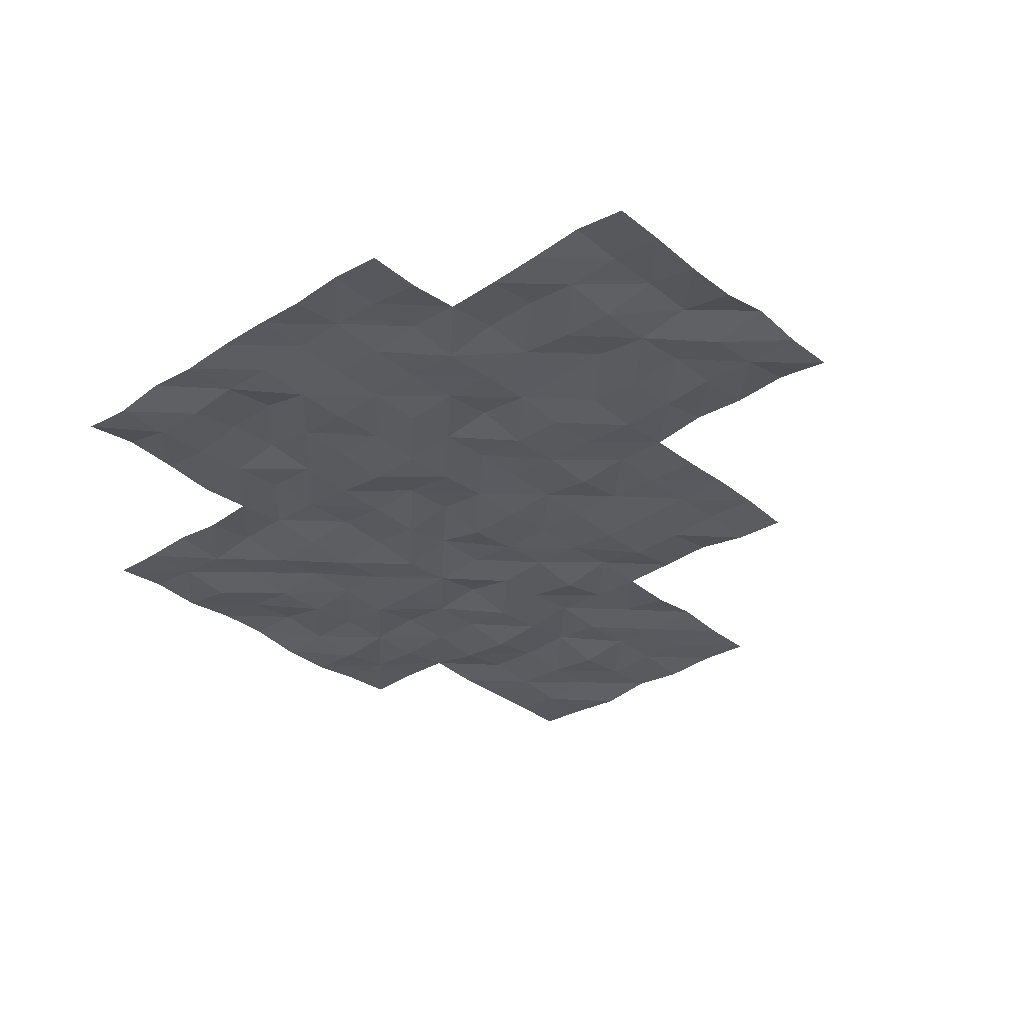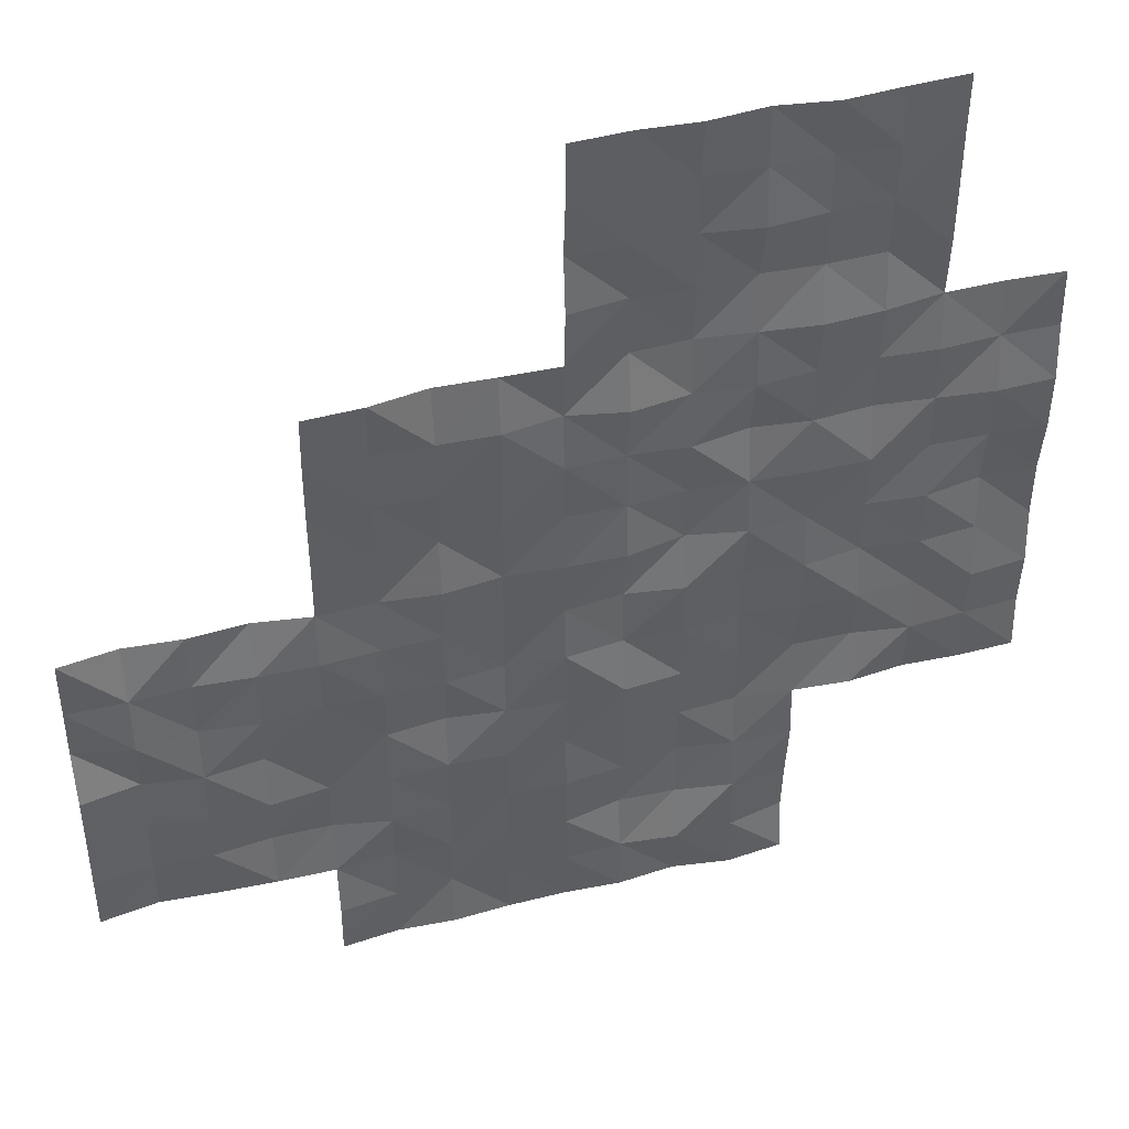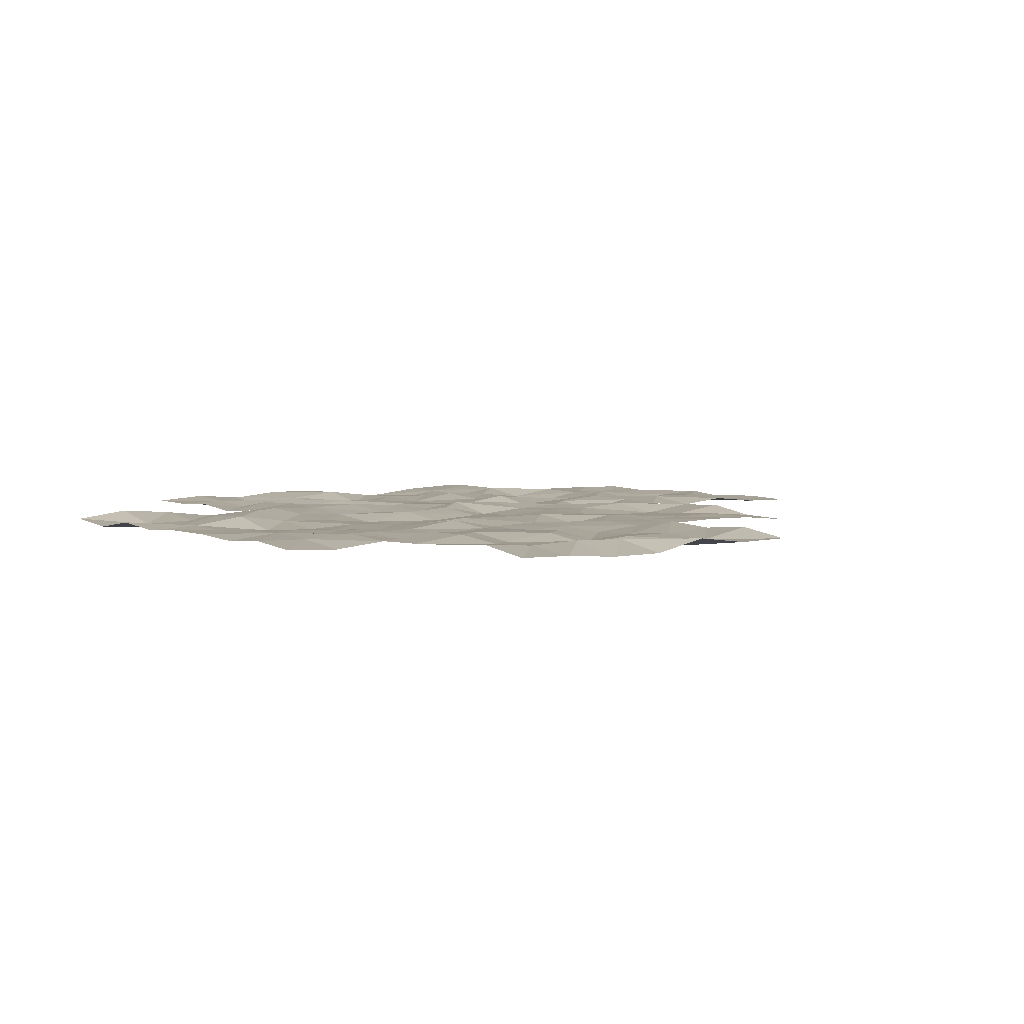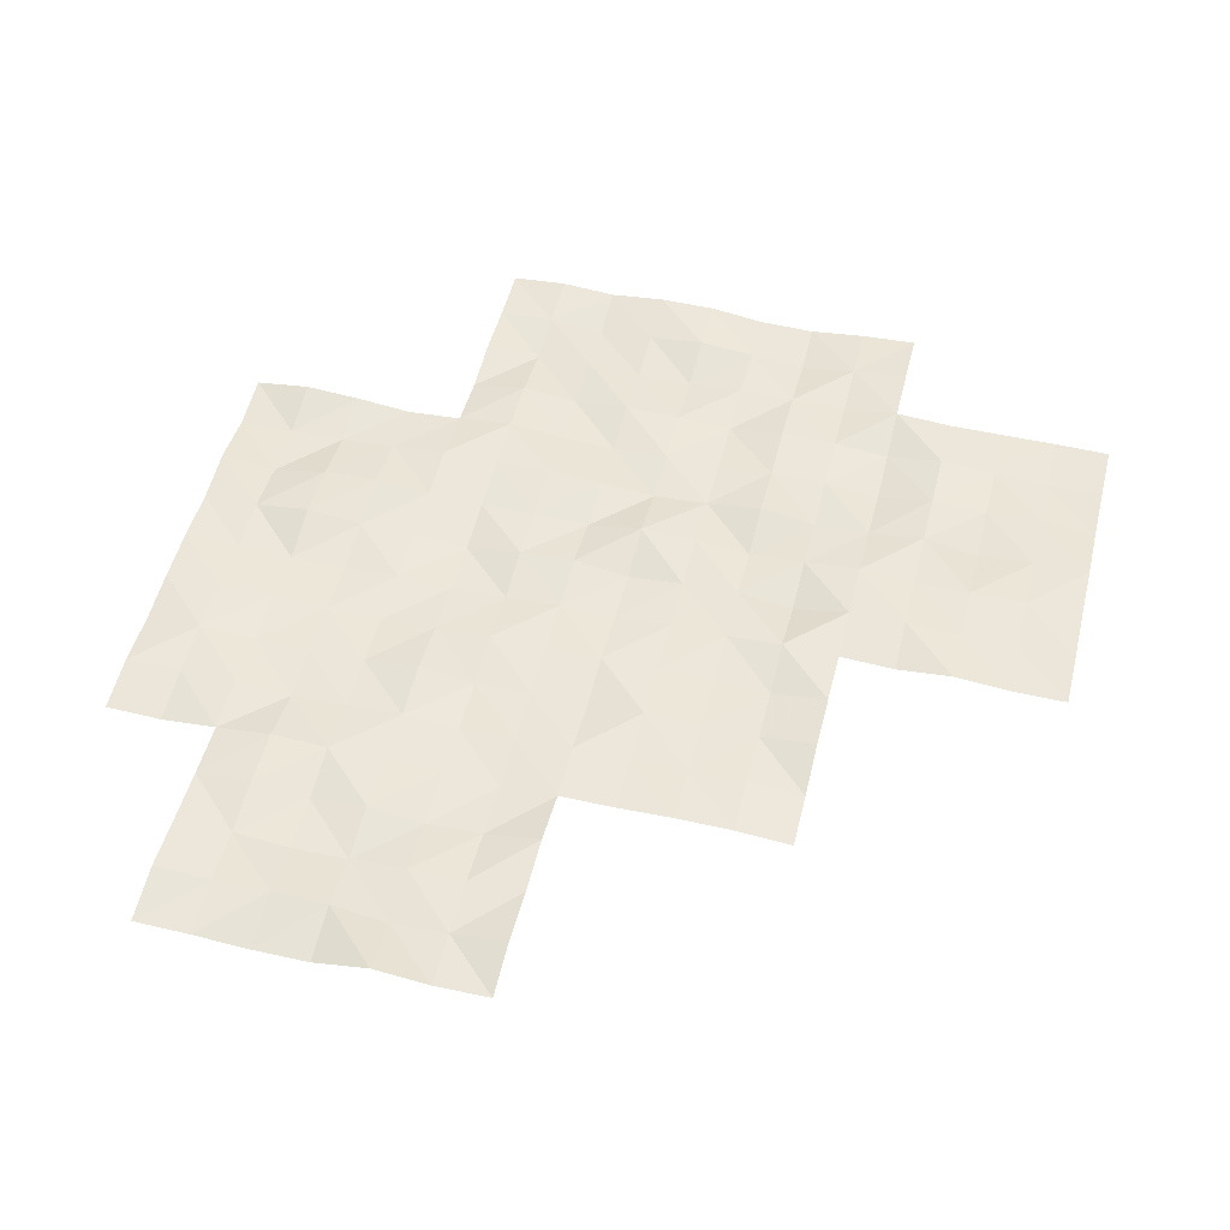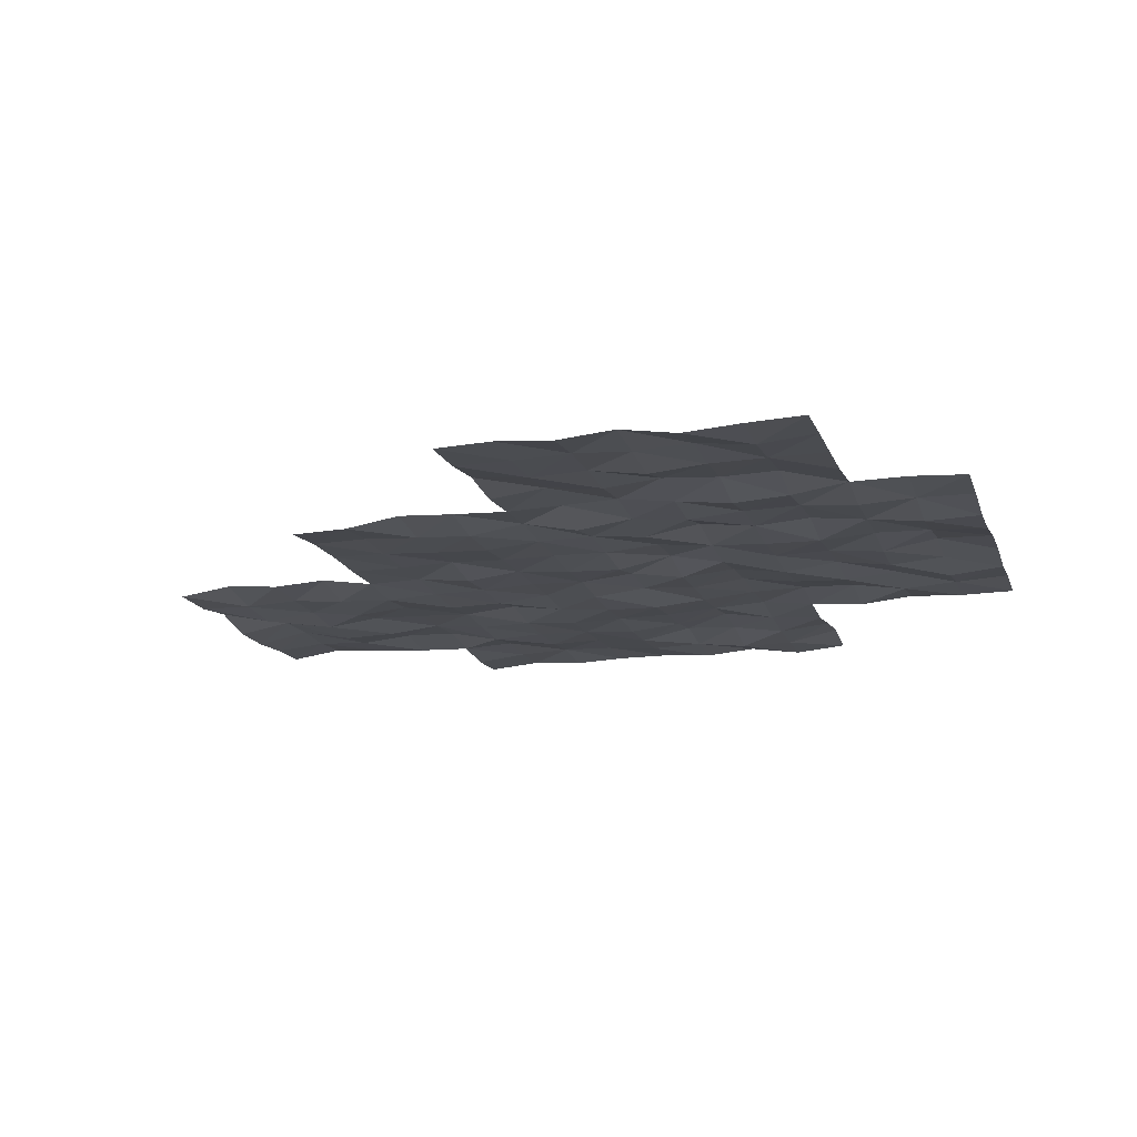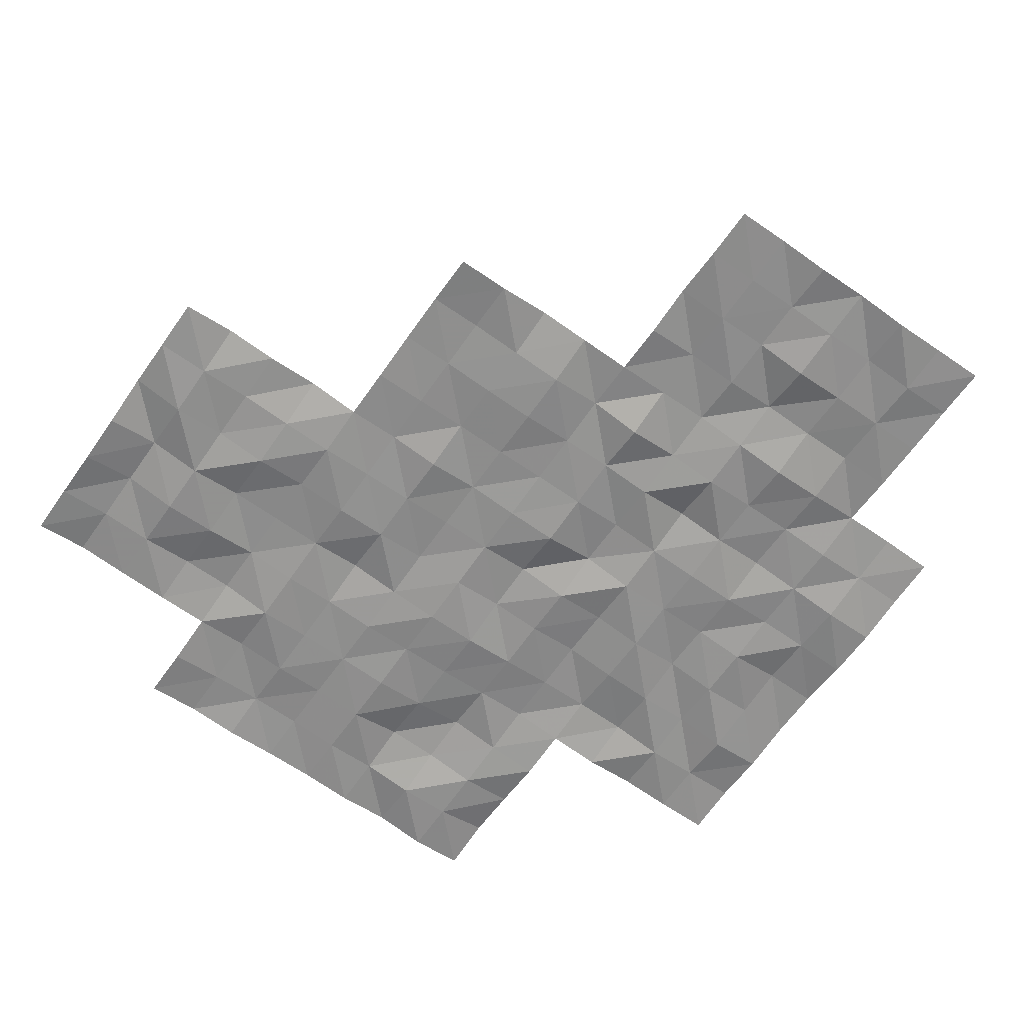
<metadata>
{"format":"obj","ext":"obj","renderer":"f3d","projection":"perspective","resolution":1024,"background":"white","views":[{"elev":-31.9,"azim":-137.7,"up":"+Y"},{"elev":43.8,"azim":-16.3,"up":"+Z"},{"elev":4.1,"azim":-127.8,"up":"+Y"},{"elev":50.2,"azim":-76.2,"up":"+Y"},{"elev":-14.6,"azim":15.6,"up":"+Y"},{"elev":-64.8,"azim":-35.1,"up":"+Y"}]}
</metadata>
<code>
g Lake_ripples_Mesh
v 25.05 -0.2038 -45.05
v 35 -0.2435 -57.5
v 42.5 -0.06423 -55
v 42.5 -0.08196 -50
v 32.5 -0.3394 -60
v 45 -0.1976 -52.5
v 45 -0.2423 -47.5
v 40 -0.3153 -62.5
v 40 -0.3002 -57.5
v 40 -0.1905 -52.5
v 40 -0.1266 -47.5
v 40 -0.2635 -45
v 45 -0.3738 -45
v 35 -0.1994 -52.5
v 30 -0.2438 -62.5
v 30 -0.1011 -57.5
v 47.5 -0.2311 -45
v 32.5 -0.1406 -55
v 37.5 -0.2698 -65
v 37.5 -0.2431 -60
v 37.5 -0.3378 -55
v 37.5 -0.0789 -50
v 35 -0.2391 -62.5
v 30 -0.2264 -55
v 30 -0.3607 -60
v 50 -0.2232 -57.5
v 35 -0.3204 -50
v 35 -0.2412 -55
v 35 -0.16 -60
v 35 -0.3075 -65
v 50 -0.3291 -52.5
v 40 -0.175 -50
v 40 -0.2788 -55
v 40 -0.2793 -60
v 40 -0.194 -65
v 45 -0.373 -50
v 45 -0.2407 -55
v 45 -0.2186 -60
v 45 -0.212 -65
v 45 -0.1534 -62.5
v 50 -0.1399 -50
v 50 -0.1204 -55
v 50 -0.2143 -60
v 42.5 -0.3068 -45
v 45 -0.246 -57.5
v 42.5 -0.1678 -60
v 42.5 -0.1554 -65
v 47.5 -0.09949 -50
v 47.5 -0.3176 -55
v 47.5 -0.1814 -60
v 47.5 -0.1734 -57.5
v 47.5 -0.2323 -52.5
v 47.5 -0.2056 -47.5
v 42.5 -0.1031 -62.5
v 42.5 -0.2299 -57.5
v 42.5 -0.2678 -52.5
v 42.5 -0.1809 -47.5
v 37.5 -0.2661 -62.5
v 37.5 -0.3 -57.5
v 37.5 -0.2706 -52.5
v 32.5 -0.1504 -62.5
v 32.5 -0.2171 -57.5
v 33.75 -0.2972 -60
v 40 -0.3439 -61.25
v 43.75 -0.08479 -57.5
v 41.25 -0.1574 -57.5
v 42.5 -0.2789 -56.25
v 47.5 -0.2919 -58.75
v 43.75 -0.2325 -50
v 38.75 -0.3198 -60
v 38.75 -0.1365 -50
v 50 -0.1057 -56.25
v 50 -0.196 -51.25
v 45 -0.2975 -61.25
v 43.75 -0.1903 -45
v 40 -0.224 -56.25
v 40 -0.1089 -51.25
v 35 -0.08686 -61.25
v 35 -0.2134 -51.25
v 48.75 -0.2384 -60
v 42.5 -0.2417 -58.75
v 43.75 -0.2943 -62.5
v 41.25 -0.04779 -62.5
v 42.5 -0.02105 -61.25
v 42.5 -0.3473 -63.75
v 45 -0.1964 -51.25
v 30 -0.3554 -58.75
v 48.75 -0.09453 -55
v 46.25 -0.2205 -47.5
v 45 -0.3256 -56.25
v 35 -0.2425 -53.75
v 35 -0.178 -58.75
v 35 -0.3554 -63.75
v 48.75 -0.07724 -50
v 47.5 -0.2034 -46.25
v 40 -0.2488 -48.75
v 40 -0.1989 -53.75
v 40 -0.3421 -58.75
v 40 -0.2594 -63.75
v 43.75 -0.3338 -65
v 47.5 -0.1947 -48.75
v 45 -0.153 -48.75
v 45 -0.2862 -53.75
v 45 -0.08306 -58.75
v 45 -0.05792 -63.75
v 43.75 -0.08507 -60
v 48.75 -0.3742 -52.5
v 50 -0.2972 -53.75
v 50 -0.1265 -58.75
v 46.25 -0.2829 -45
v 43.75 -0.3028 -55
v 33.75 -0.0609 -55
v 38.75 -0.1888 -55
v 38.75 -0.2028 -65
v 46.25 -0.1028 -52.5
v 45 -0.1883 -46.25
v 31.25 -0.04688 -55
v 31.25 -0.09863 -60
v 47.5 -0.2574 -51.25
v 36.25 -0.2811 -50
v 36.25 -0.2041 -55
v 36.25 -0.2749 -60
v 36.25 -0.1916 -65
v 47.5 -0.205 -53.75
v 41.25 -0.1291 -50
v 41.25 -0.3174 -55
v 41.25 -0.2555 -60
v 41.25 -0.2688 -65
v 48.75 -0.3541 -57.5
v 46.25 -0.2931 -50
v 46.25 -0.2065 -55
v 46.25 -0.3127 -60
v 41.25 -0.2175 -45
v 46.25 -0.2881 -57.5
v 40 -0.2502 -46.25
v 35 -0.3461 -56.25
v 30 -0.2732 -61.25
v 30 -0.247 -56.25
v 47.5 -0.3218 -56.25
v 42.5 -0.1147 -53.75
v 42.5 -0.1835 -51.25
v 41.25 -0.1608 -52.5
v 43.75 -0.04952 -52.5
v 42.5 -0.2057 -48.75
v 42.5 -0.1916 -46.25
v 41.25 -0.233 -47.5
v 43.75 -0.3593 -47.5
v 37.5 -0.149 -63.75
v 37.5 -0.2606 -61.25
v 36.25 -0.1645 -62.5
v 38.75 -0.2248 -62.5
v 37.5 -0.08936 -58.75
v 37.5 -0.2623 -56.25
v 36.25 -0.3292 -57.5
v 38.75 -0.1716 -57.5
v 37.5 -0.1828 -53.75
v 37.5 -0.2462 -51.25
v 36.25 -0.2133 -52.5
v 38.75 -0.3024 -52.5
v 32.5 -0.198 -61.25
v 31.25 -0.06127 -62.5
v 33.75 -0.2101 -62.5
v 32.5 -0.3189 -58.75
v 32.5 -0.2068 -56.25
v 31.25 -0.3657 -57.5
v 33.75 -0.3665 -57.5
v 33.75 -0.3013 -56.25
v 31.25 -0.2725 -56.25
v 31.25 -0.1312 -58.75
v 33.75 -0.07134 -61.25
v 31.25 -0.1427 -61.25
v 38.75 -0.301 -51.25
v 36.25 -0.1839 -51.25
v 36.25 -0.225 -53.75
v 38.75 -0.1922 -56.25
v 36.25 -0.2776 -56.25
v 36.25 -0.2137 -58.75
v 41.25 -0.3553 -58.75
v 46.25 -0.1554 -56.25
v 48.75 -0.2124 -56.25
v 46.25 -0.2976 -53.75
v 46.25 -0.1675 -51.25
v 41.25 -0.09605 -56.25
v 46.25 -0.1081 -58.75
v 48.75 -0.2032 -58.75
v 48.75 -0.2304 -53.75
v 43.75 -0.1582 -56.25
v 43.75 -0.3249 -63.75
v 43.75 -0.1204 -58.75
v 43.75 -0.2255 -53.75
v 43.75 -0.07879 -48.75
v 41.25 -0.2172 -53.75
v 38.75 -0.1687 -63.75
v 38.75 -0.245 -58.75
v 38.75 -0.2177 -53.75
v 46.25 -0.1193 -48.75
v 41.25 -0.3576 -51.25
v 33.75 -0.1545 -58.75
v 48.75 -0.192 -51.25
v 46.25 -0.328 -46.25
v 43.75 -0.3015 -51.25
v 43.75 -0.2063 -61.25
v 41.25 -0.2173 -61.25
v 41.25 -0.2103 -63.75
v 36.25 -0.21 -63.75
v 43.75 -0.2552 -46.25
v 41.25 -0.2396 -46.25
v 41.25 -0.09088 -48.75
v 36.25 -0.327 -61.25
v 38.75 -0.2799 -61.25
f 210 8 151
f 209 58 150
f 208 4 125
f 145 146 207
f 206 7 147
f 148 123 205
f 204 47 128
f 84 83 203
f 74 82 202
f 201 6 143
f 95 89 200
f 199 31 107
f 198 29 63
f 141 142 197
f 196 48 130
f 97 113 195
f 98 70 194
f 193 35 114
f 192 3 126
f 102 69 191
f 190 37 111
f 104 106 189
f 188 39 100
f 187 45 65
f 186 42 88
f 185 43 80
f 68 132 184
f 67 66 183
f 182 52 115
f 124 131 181
f 180 26 129
f 179 51 134
f 81 127 178
f 177 20 122
f 176 59 154
f 76 155 175
f 156 121 174
f 157 158 173
f 172 10 159
f 171 61 161
f 78 162 170
f 169 5 118
f 168 62 165
f 136 166 167
f 167 62 164
f 112 164 18
f 28 167 112
f 138 165 16
f 24 168 138
f 18 168 117
f 169 25 87
f 16 169 87
f 165 163 169
f 160 162 61
f 63 160 5
f 29 170 63
f 171 15 137
f 118 137 25
f 118 160 171
f 172 60 157
f 71 157 22
f 71 77 172
f 79 158 14
f 120 79 27
f 120 157 173
f 91 121 28
f 14 174 91
f 158 156 174
f 153 155 59
f 113 153 21
f 113 76 175
f 136 154 2
f 28 176 136
f 121 153 176
f 177 29 92
f 2 177 92
f 59 177 154
f 178 34 98
f 9 178 98
f 66 81 178
f 90 134 45
f 37 179 90
f 131 139 179
f 139 129 51
f 49 180 139
f 88 72 180
f 181 37 103
f 6 181 103
f 52 181 115
f 182 6 86
f 130 86 36
f 48 182 130
f 76 66 9
f 126 76 33
f 3 183 126
f 184 38 104
f 45 184 104
f 134 68 184
f 68 80 50
f 51 185 68
f 26 185 129
f 186 49 124
f 52 186 124
f 107 108 186
f 187 55 67
f 111 67 3
f 111 90 187
f 85 100 47
f 82 85 54
f 40 188 82
f 189 46 81
f 55 189 81
f 65 104 189
f 190 3 140
f 56 190 140
f 6 190 143
f 191 4 144
f 57 191 144
f 7 191 147
f 192 33 97
f 10 192 97
f 142 140 192
f 148 114 19
f 151 148 58
f 151 99 193
f 194 20 152
f 59 194 152
f 9 194 155
f 156 113 21
f 60 195 156
f 10 195 159
f 102 130 36
f 89 102 7
f 89 101 196
f 77 142 10
f 125 77 32
f 125 141 197
f 163 63 5
f 166 163 62
f 2 198 166
f 199 52 119
f 48 199 119
f 41 199 94
f 116 89 7
f 13 200 116
f 17 200 110
f 201 56 141
f 69 141 4
f 69 86 201
f 202 54 84
f 46 202 84
f 38 202 106
f 203 8 64
f 34 203 64
f 46 203 127
f 99 128 35
f 8 204 99
f 54 204 83
f 205 30 93
f 23 205 93
f 150 148 205
f 206 57 145
f 75 145 44
f 75 116 206
f 135 146 11
f 12 207 135
f 133 145 207
f 208 32 96
f 11 208 96
f 146 144 208
f 209 23 78
f 29 209 78
f 122 149 209
f 210 58 149
f 20 210 149
f 34 210 70
f 210 64 8
f 209 149 58
f 208 144 4
f 145 57 146
f 206 116 7
f 148 19 123
f 204 85 47
f 84 54 83
f 74 40 82
f 201 86 6
f 95 53 89
f 199 73 31
f 198 92 29
f 141 56 142
f 196 101 48
f 97 33 113
f 98 34 70
f 193 99 35
f 192 140 3
f 102 36 69
f 190 103 37
f 104 38 106
f 188 105 39
f 187 90 45
f 186 108 42
f 185 109 43
f 68 50 132
f 67 55 66
f 182 119 52
f 124 49 131
f 180 72 26
f 179 139 51
f 81 46 127
f 177 152 20
f 176 153 59
f 76 9 155
f 156 21 121
f 157 60 158
f 172 77 10
f 171 160 61
f 78 23 162
f 169 163 5
f 168 164 62
f 136 2 166
f 167 166 62
f 112 167 164
f 28 136 167
f 138 168 165
f 24 117 168
f 18 164 168
f 169 118 25
f 16 165 169
f 165 62 163
f 160 170 162
f 63 170 160
f 29 78 170
f 171 161 15
f 118 171 137
f 118 5 160
f 172 159 60
f 71 172 157
f 71 32 77
f 79 173 158
f 120 173 79
f 120 22 157
f 91 174 121
f 14 158 174
f 158 60 156
f 153 175 155
f 113 175 153
f 113 33 76
f 136 176 154
f 28 121 176
f 121 21 153
f 177 122 29
f 2 154 177
f 59 152 177
f 178 127 34
f 9 66 178
f 66 55 81
f 90 179 134
f 37 131 179
f 131 49 139
f 139 180 129
f 49 88 180
f 88 42 72
f 181 131 37
f 6 115 181
f 52 124 181
f 182 115 6
f 130 182 86
f 48 119 182
f 76 183 66
f 126 183 76
f 3 67 183
f 184 132 38
f 45 134 184
f 134 51 68
f 68 185 80
f 51 129 185
f 26 109 185
f 186 88 49
f 52 107 186
f 107 31 108
f 187 65 55
f 111 187 67
f 111 37 90
f 85 188 100
f 82 188 85
f 40 105 188
f 189 106 46
f 55 65 189
f 65 45 104
f 190 111 3
f 56 143 190
f 6 103 190
f 191 69 4
f 57 147 191
f 7 102 191
f 192 126 33
f 10 142 192
f 142 56 140
f 148 193 114
f 151 193 148
f 151 8 99
f 194 70 20
f 59 155 194
f 9 98 194
f 156 195 113
f 60 159 195
f 10 97 195
f 102 196 130
f 89 196 102
f 89 53 101
f 77 197 142
f 125 197 77
f 125 4 141
f 163 198 63
f 166 198 163
f 2 92 198
f 199 107 52
f 48 94 199
f 41 73 199
f 116 200 89
f 13 110 200
f 17 95 200
f 201 143 56
f 69 201 141
f 69 36 86
f 202 82 54
f 46 106 202
f 38 74 202
f 203 83 8
f 34 127 203
f 46 84 203
f 99 204 128
f 8 83 204
f 54 85 204
f 205 123 30
f 23 150 205
f 150 58 148
f 206 147 57
f 75 206 145
f 75 13 116
f 135 207 146
f 12 133 207
f 133 44 145
f 208 125 32
f 11 146 208
f 146 57 144
f 209 150 23
f 29 122 209
f 122 20 149
f 210 151 58
f 20 70 210
f 34 64 210

</code>
